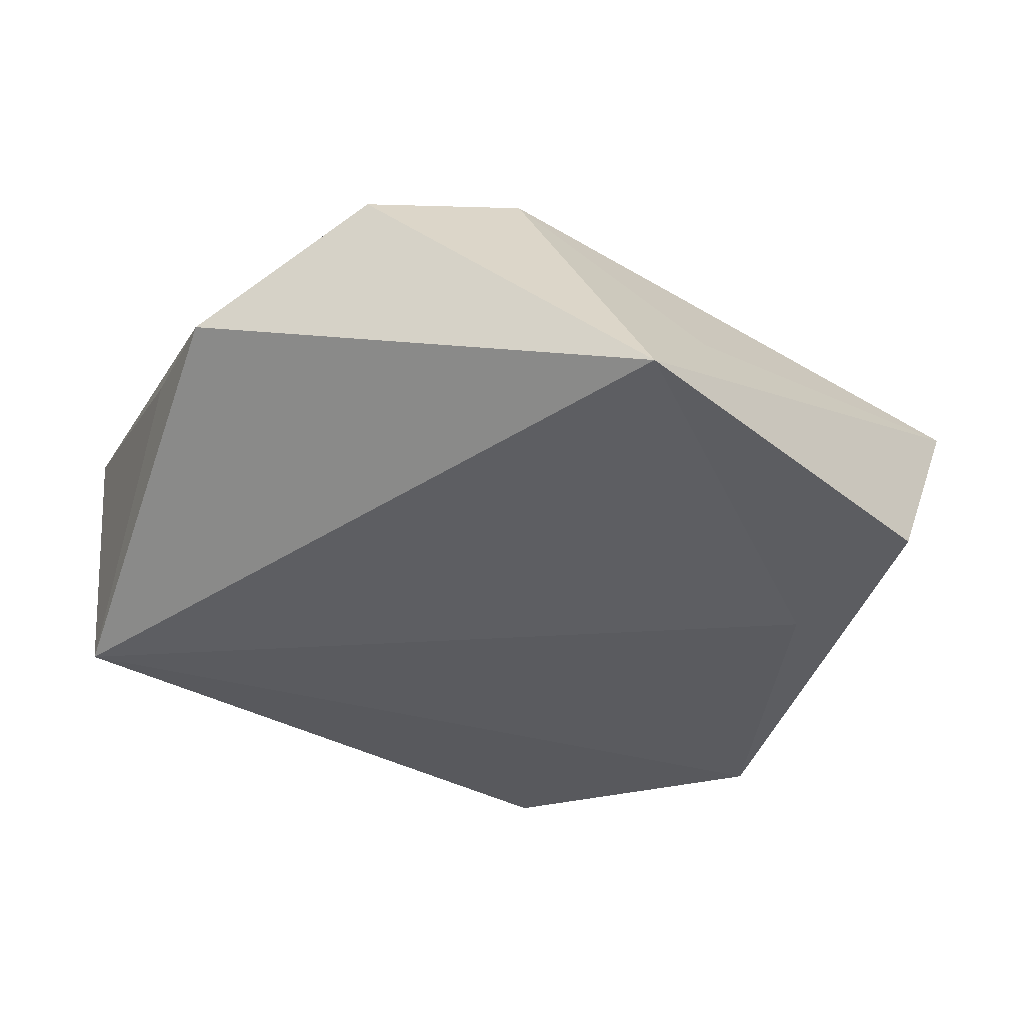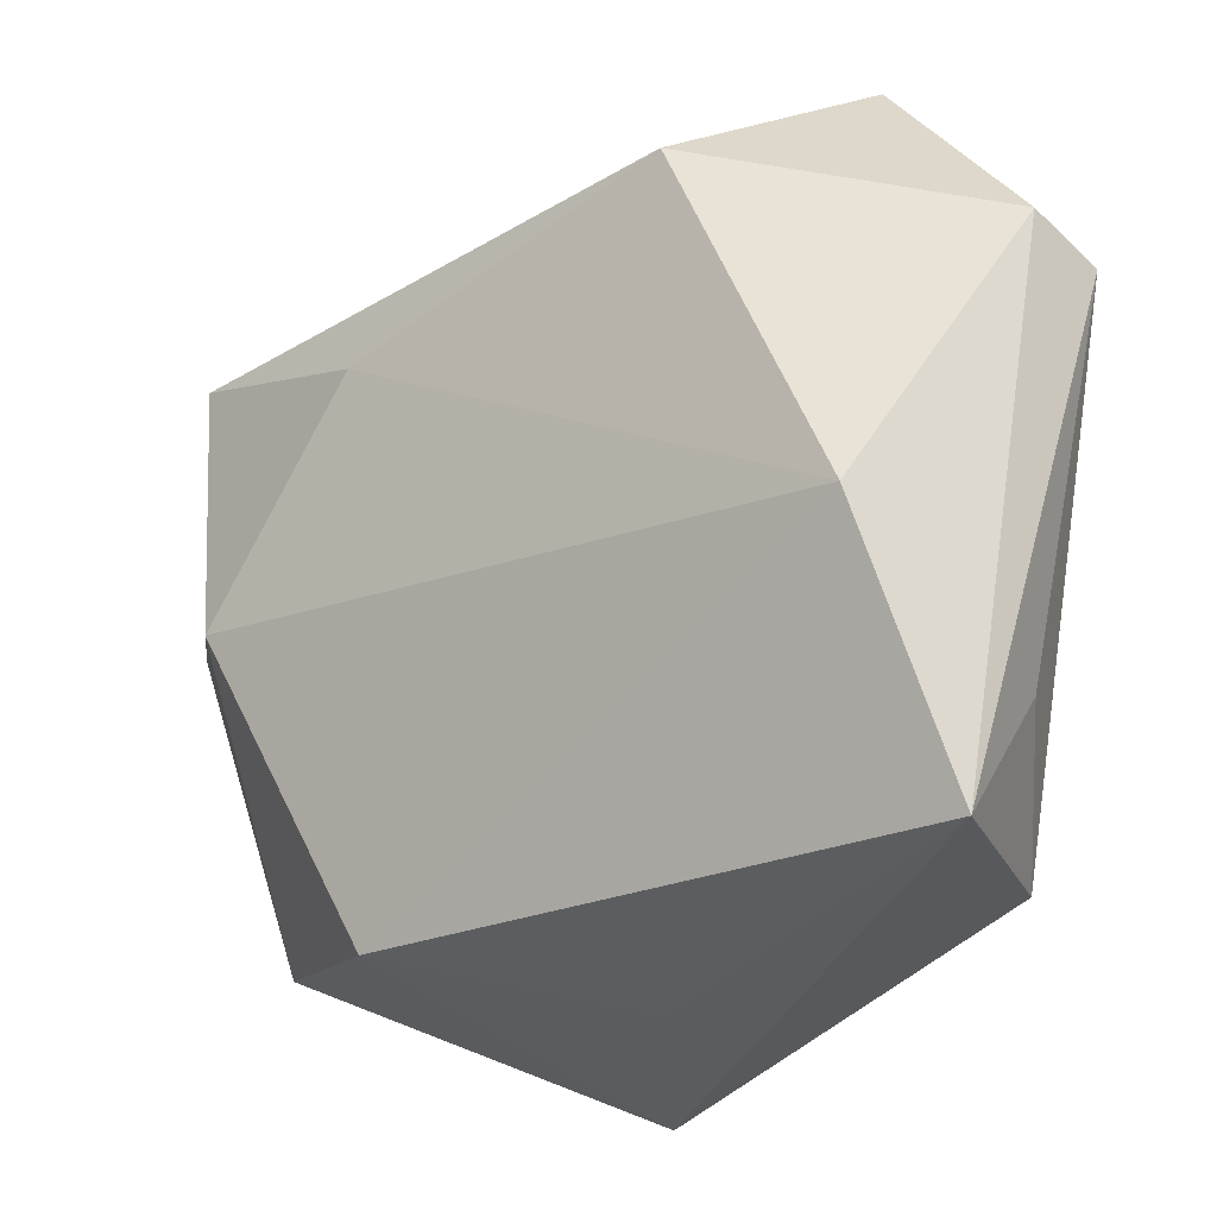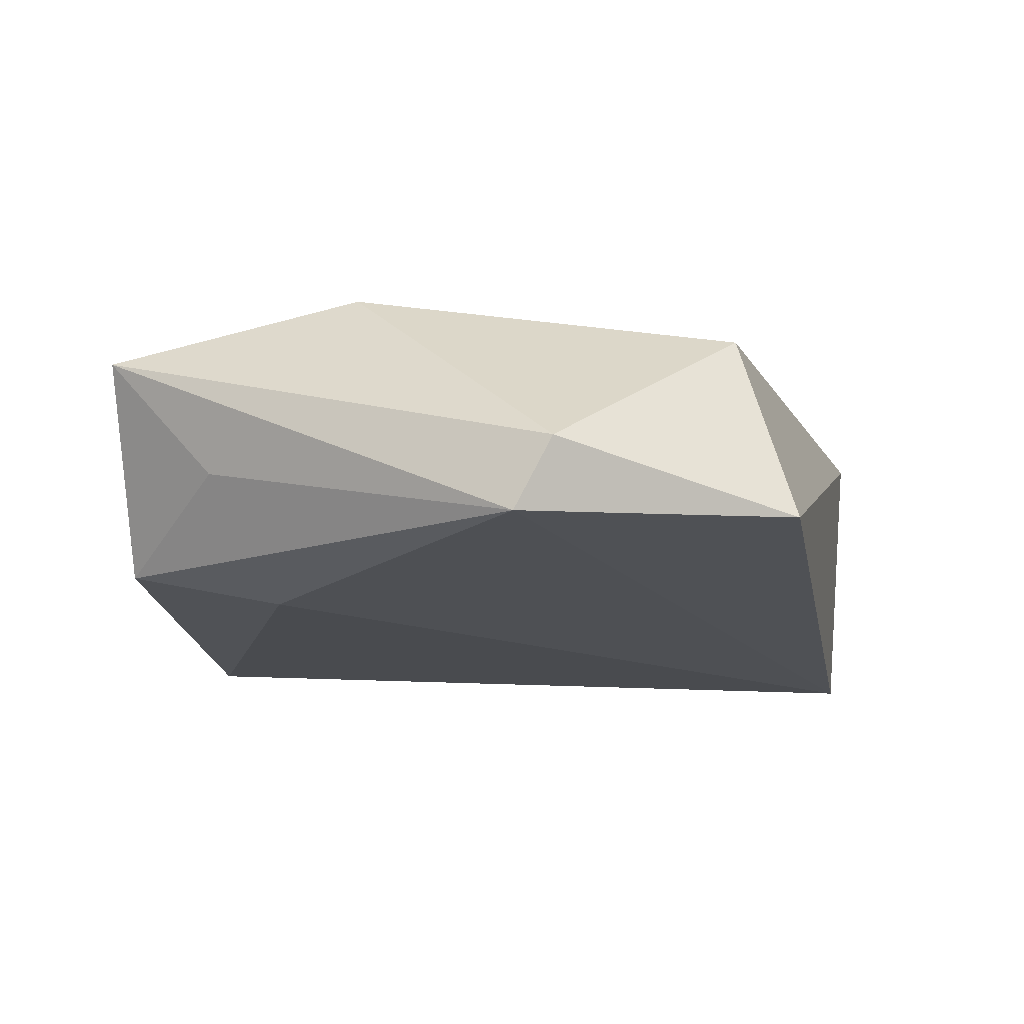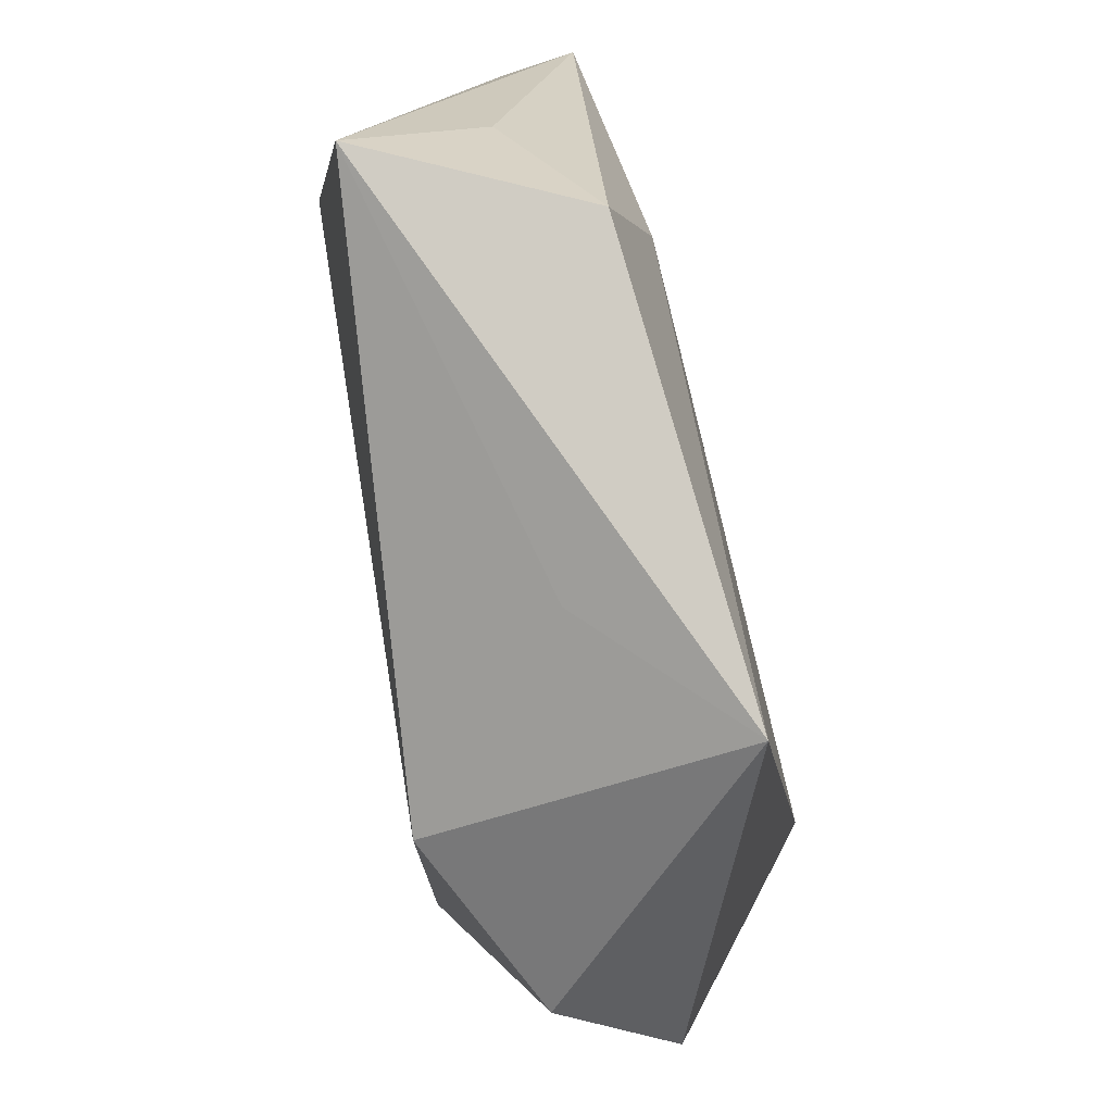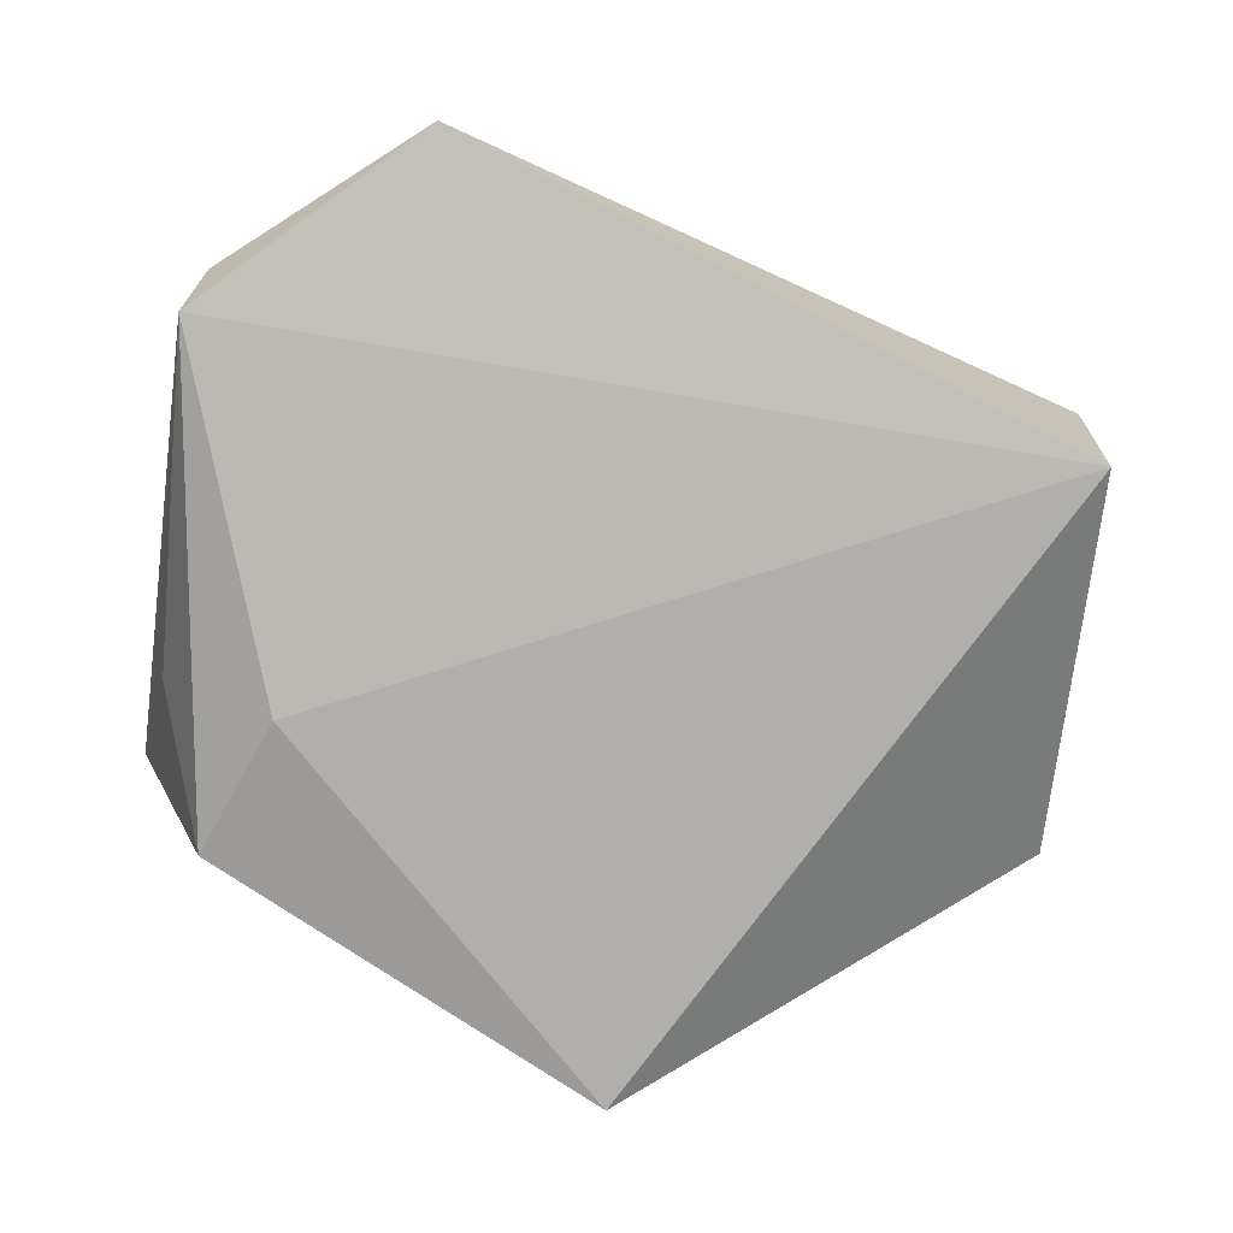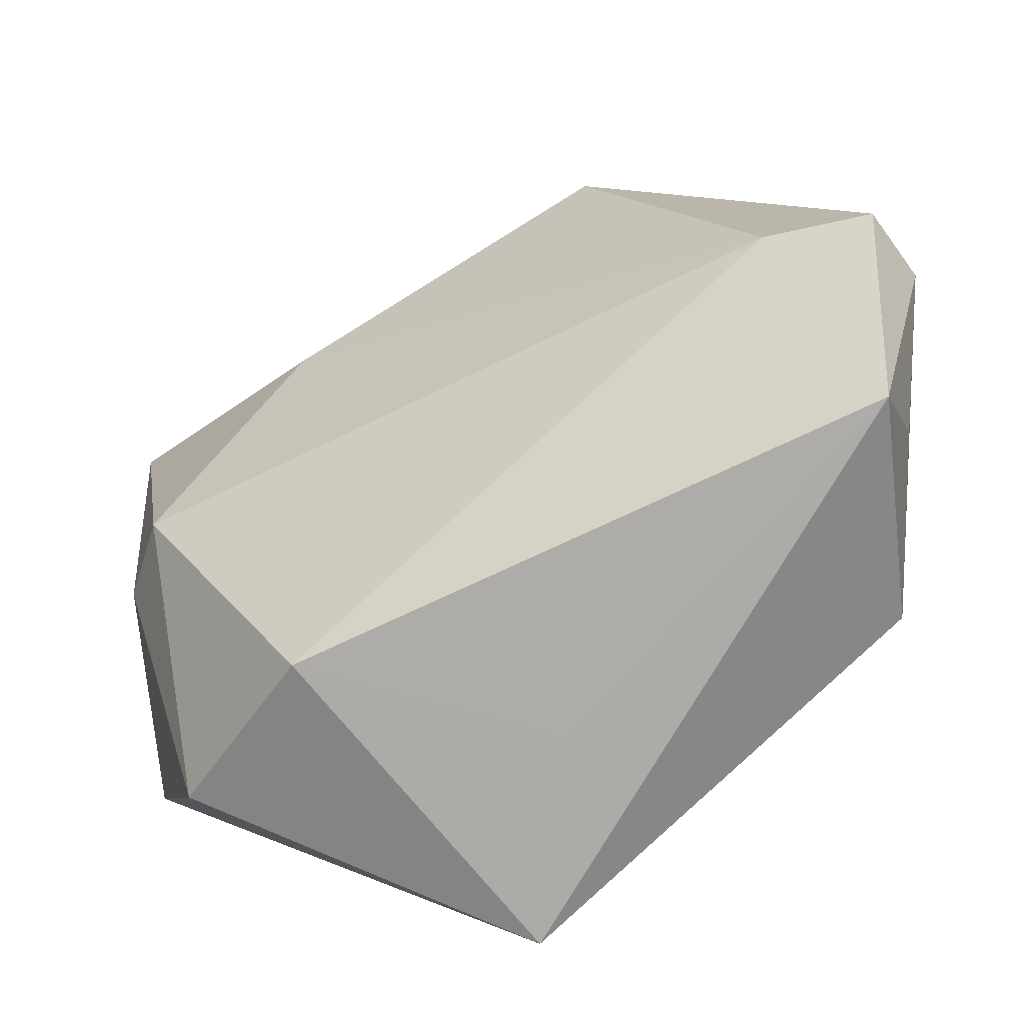
<metadata>
{"format":"obj","ext":"obj","renderer":"f3d","projection":"perspective","resolution":1024,"background":"white","views":[{"elev":-39.7,"azim":-26.7,"up":"+Z"},{"elev":-13.1,"azim":42.4,"up":"+Y"},{"elev":-11.9,"azim":117.4,"up":"+Z"},{"elev":-75.0,"azim":101.1,"up":"+Y"},{"elev":-78.8,"azim":170.2,"up":"+Z"},{"elev":-52.2,"azim":31.3,"up":"+Y"}]}
</metadata>
<code>
v 0.03945 0.001024 0.01628
v 0.01766 0.03598 0.01265
v 0.04696 0.02379 -0.01036
v -0.04195 0.02511 -0.01862
v -0.04574 -0.00331 -0.0005819
v -0.03336 -0.03262 0.007627
v 0.04718 -0.02572 0.01076
v -0.04386 0.02687 0.01153
v -0.01465 -0.03223 0.01661
v 0.0319 -0.01325 -0.01463
v 0.02552 0.04562 -0.009224
v 0.03749 -0.02898 -0.0113
v 0.04465 -0.01415 -0.00228
v -0.01789 0.02263 0.01644
v -0.006465 -0.04651 -0.01612
v -0.04086 -0.001601 0.01318
v 0.005739 -0.03766 -0.001015
v 0.04576 0.0276 -0.002888
v -0.04631 -0.01678 -0.002897
v -0.03348 -0.001034 0.01964
f 4 15 19
f 7 15 12
f 7 18 1
f 18 2 1
f 1 9 7
f 20 9 1
f 11 2 18
f 4 8 11
f 11 8 2
f 17 15 7
f 7 9 17
f 17 9 15
f 6 9 20
f 15 9 6
f 6 19 15
f 7 12 13
f 14 8 20
f 2 8 14
f 20 1 14
f 14 1 2
f 4 19 5
f 5 8 4
f 19 8 5
f 20 8 16
f 16 8 19
f 16 6 20
f 19 6 16
f 10 12 15
f 10 15 4
f 4 11 3
f 3 10 4
f 3 11 18
f 12 10 3
f 3 13 12
f 3 18 7
f 7 13 3

</code>
